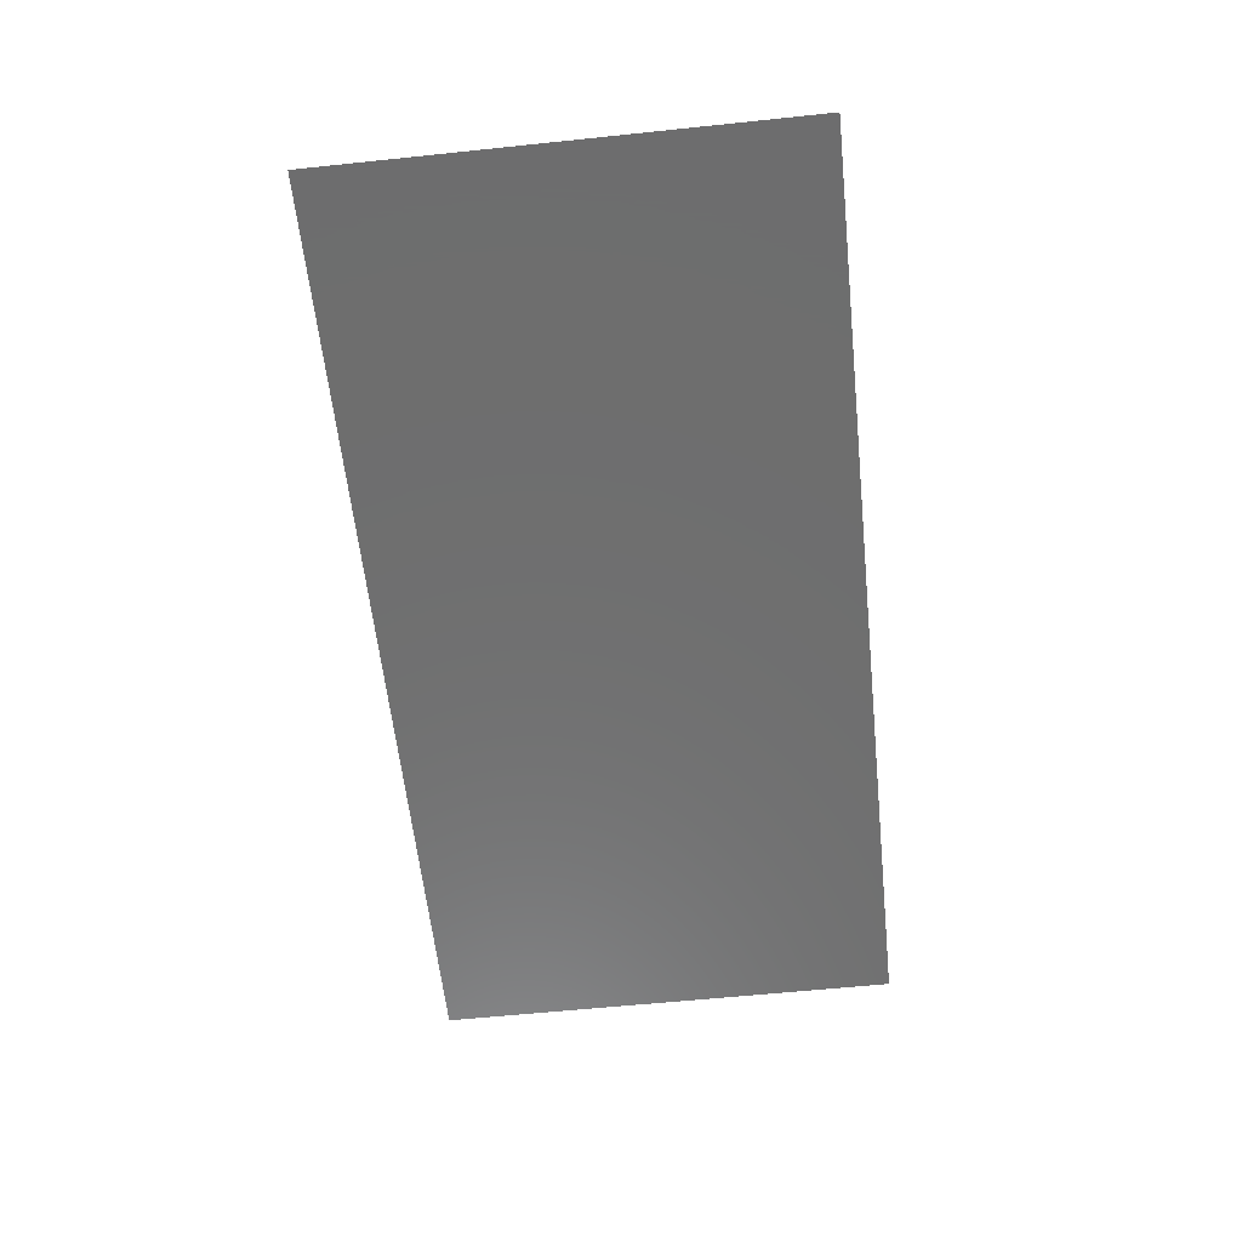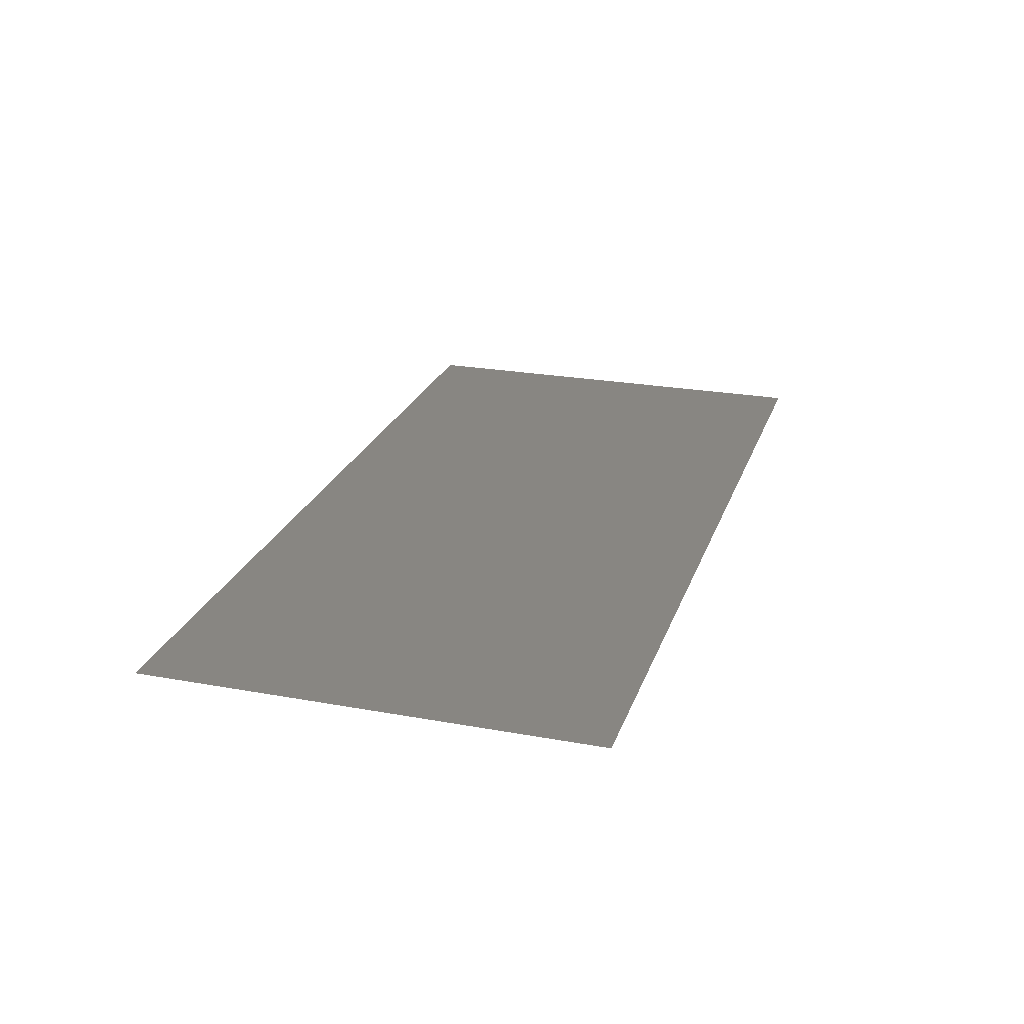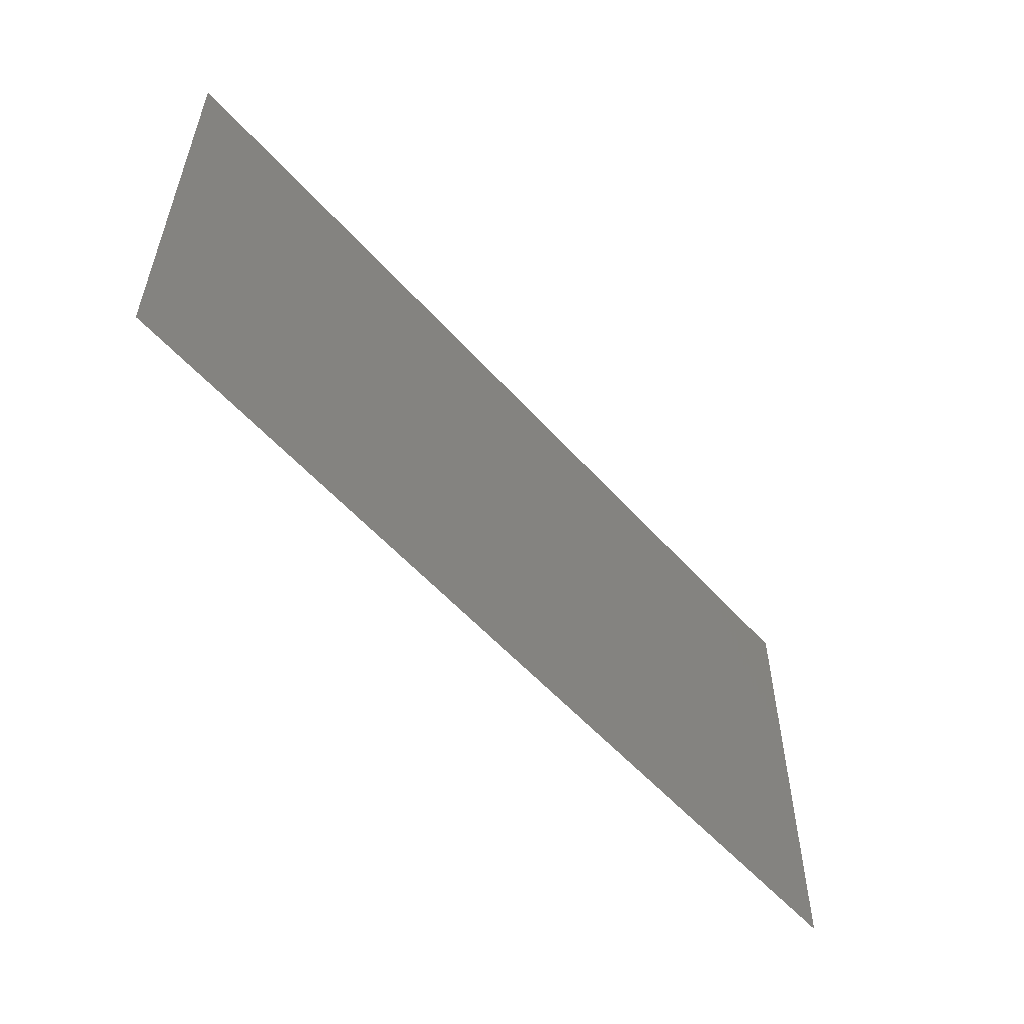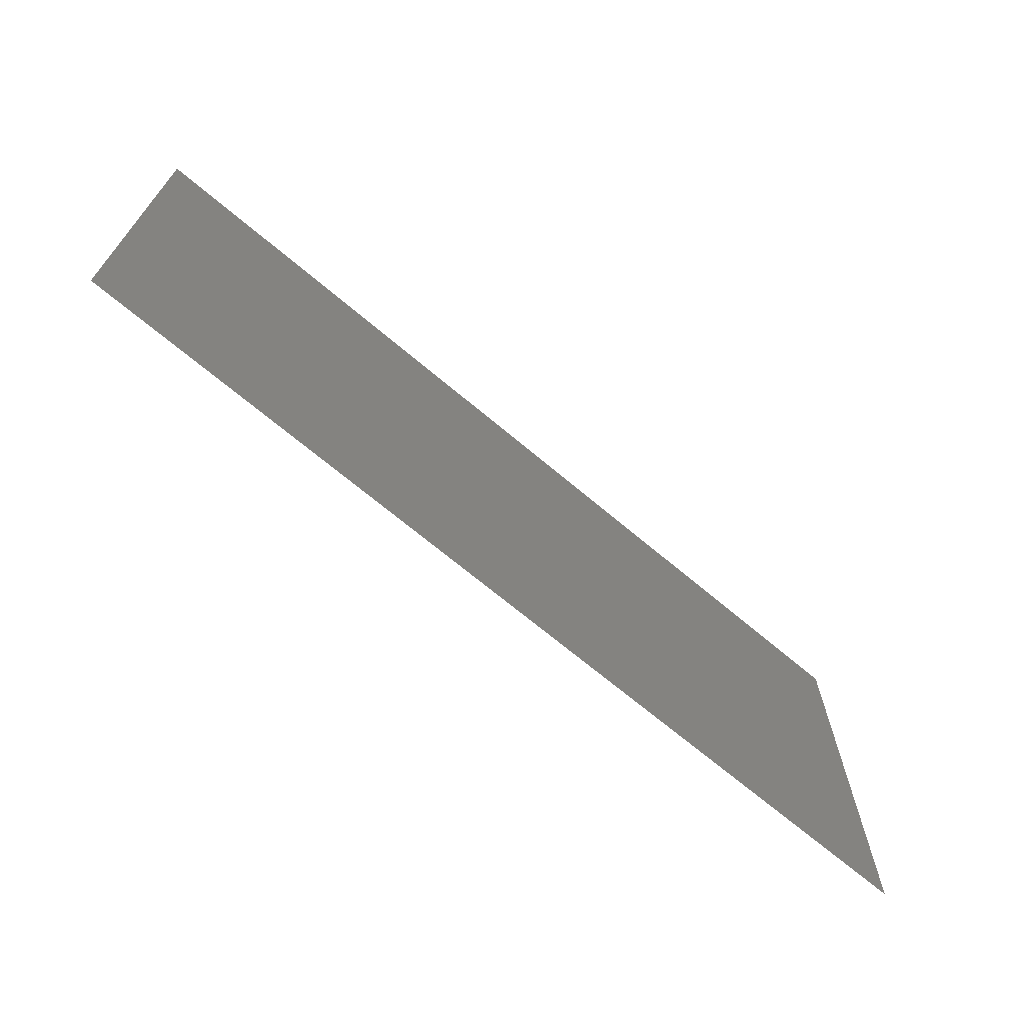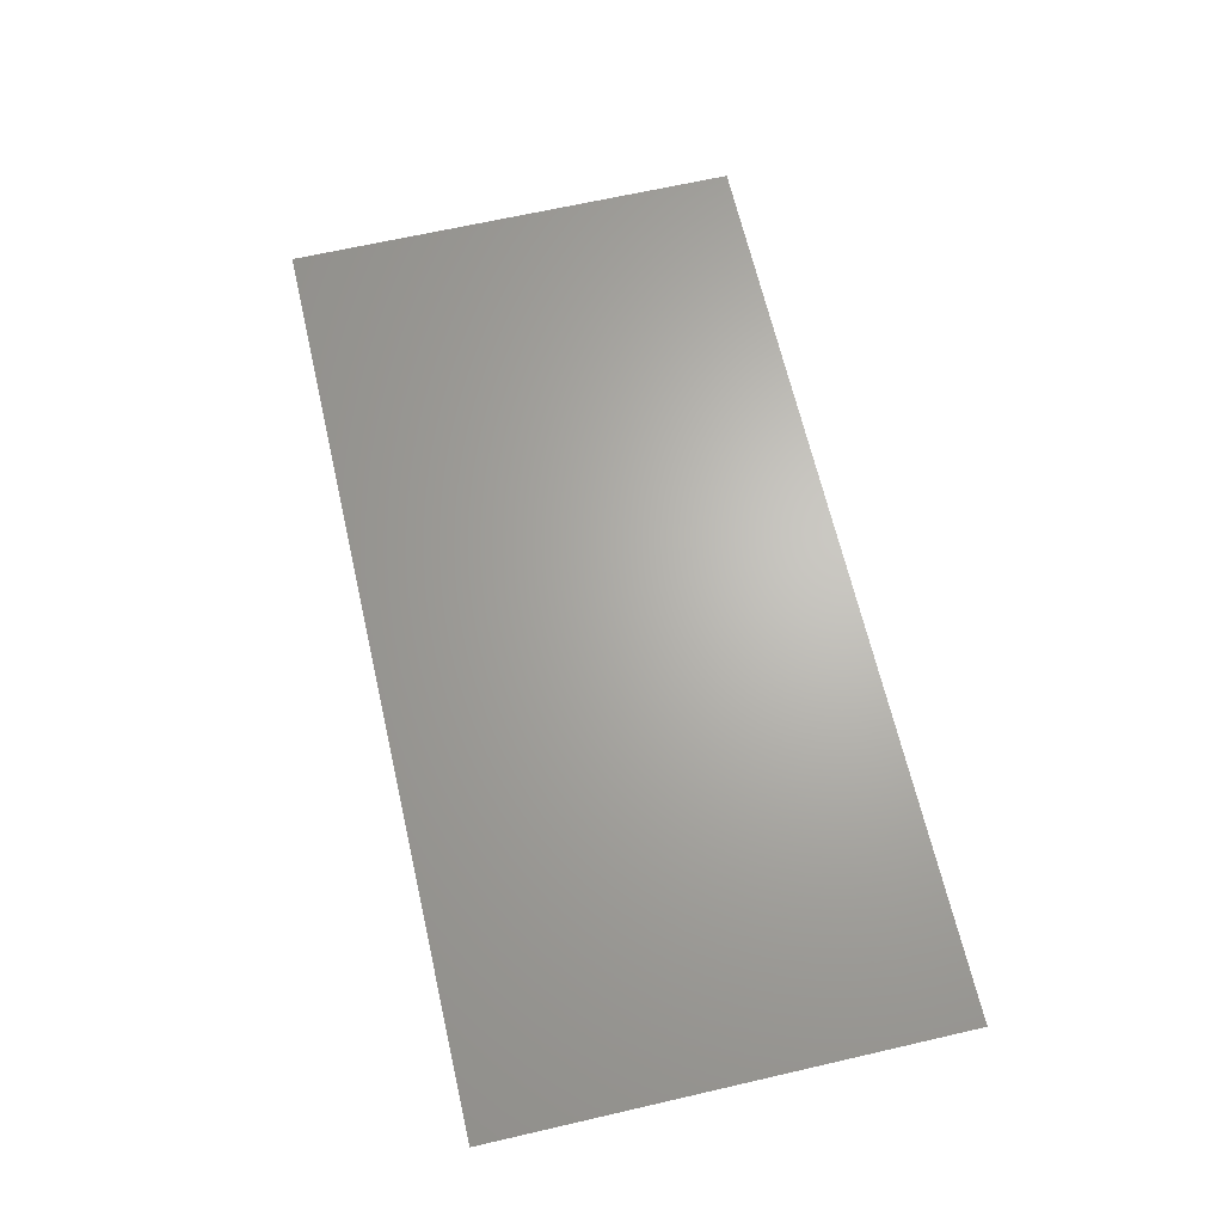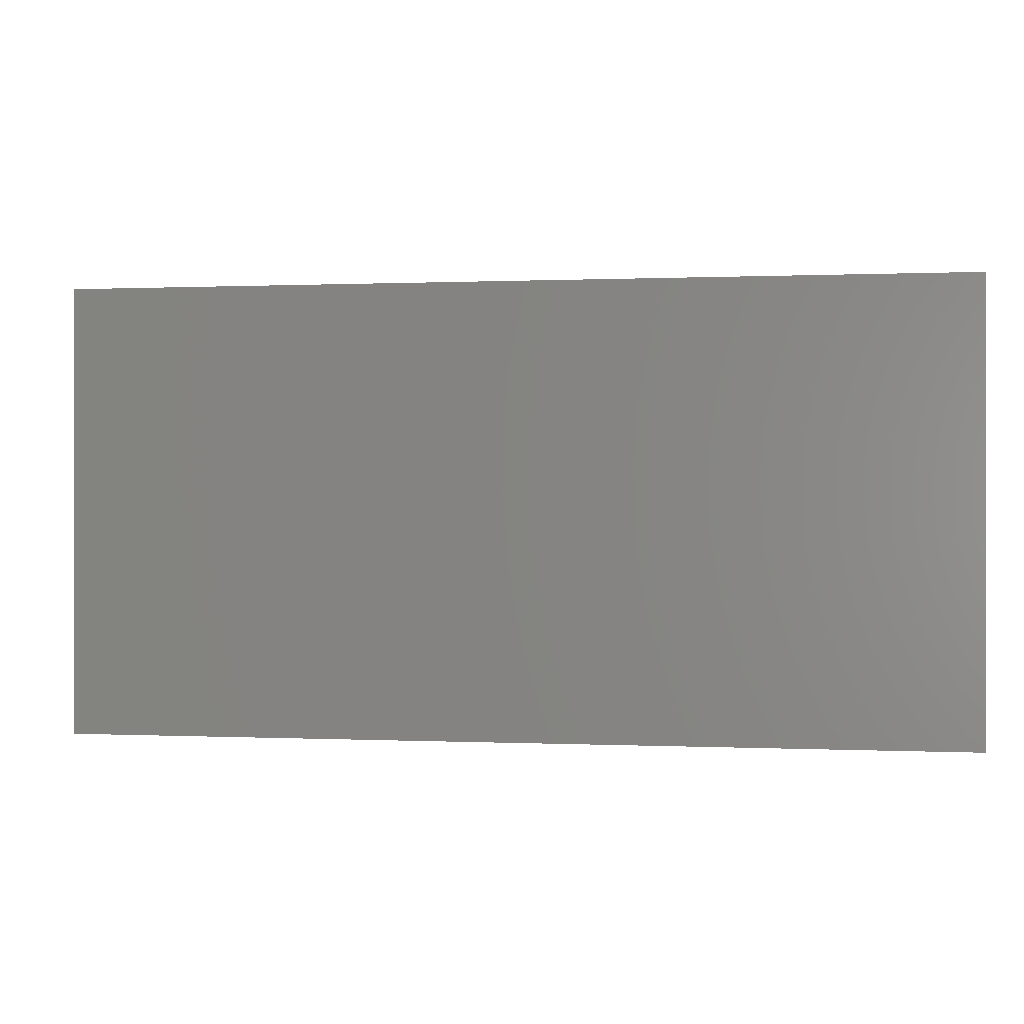
<metadata>
{"format":"stl","ext":"stl","renderer":"f3d","projection":"perspective","resolution":1024,"background":"white","views":[{"elev":-60.2,"azim":-83.9,"up":"+Z"},{"elev":23.9,"azim":106.9,"up":"+Z"},{"elev":-55.6,"azim":-49.0,"up":"+Y"},{"elev":-68.7,"azim":139.8,"up":"+Y"},{"elev":65.8,"azim":77.0,"up":"+Z"},{"elev":0.3,"azim":9.8,"up":"+Y"}]}
</metadata>
<code>
# stl→obj: 57 verts, 88 faces
v -5.506e-12 1 1
v 0.2961 0.5102 1
v -0.2808 0.5096 1
v 0.01524 0.01974 1
v 0.5921 0.02034 1
v -0.5616 0.01913 1
v -5.506e-12 -1 1
v -0.2808 -0.4904 1
v 0.2961 -0.4898 1
v 0.5 1 1
v 0.7961 0.5102 1
v 1 1 1
v 0.5 -1 1
v 0.7961 -0.4898 1
v 1 -1 1
v -1 1 1
v -0.5 1 1
v -0.7808 0.5096 1
v -1 -1 1
v -0.7808 -0.4904 1
v -0.5 -1 1
v -1.185 0.6754 1
v -0.9659 0.185 1
v -1.37 0.3508 1
v -1.145 -0.6326 1
v -0.9253 -0.1231 1
v -1.289 -0.2653 1
v -2 -1 1
v -2 -0.5 1
v -1.645 -0.6326 1
v -1.645 -0.1326 1
v -2 2.753e-12 1
v -1.5 -1 1
v 1.194 0.6828 1
v 0.9899 0.1929 1
v 1.388 0.3655 1
v 2 -1 1
v 1.646 -0.6458 1
v 2 -0.5 1
v 1.646 -0.1458 1
v 1.292 -0.2917 1
v 2 2.753e-12 1
v 1.5 -1 1
v 1.146 -0.6458 1
v 0.9419 -0.1357 1
v -1.33 0.04275 1
v 2 1 1
v 1.694 0.6828 1
v 1.5 1 1
v 2 0.5 1
v 1.694 0.1828 1
v -2 1 1
v -1.685 0.6754 1
v -2 0.5 1
v -1.685 0.1754 1
v -1.5 1 1
v 1.34 0.03692 1
f 1 2 3
f 2 4 3
f 2 5 4
f 3 4 6
f 7 8 9
f 8 4 9
f 8 6 4
f 9 4 5
f 1 10 2
f 10 11 2
f 10 12 11
f 2 11 5
f 7 9 13
f 9 14 13
f 9 5 14
f 13 14 15
f 16 17 18
f 17 3 18
f 17 1 3
f 18 3 6
f 19 20 21
f 20 8 21
f 20 6 8
f 21 8 7
f 16 18 22
f 18 23 22
f 18 6 23
f 22 23 24
f 19 25 20
f 25 26 20
f 25 27 26
f 20 26 6
f 28 29 30
f 29 31 30
f 29 32 31
f 30 31 27
f 28 30 33
f 30 25 33
f 30 27 25
f 33 25 19
f 12 34 11
f 34 35 11
f 34 36 35
f 11 35 5
f 37 38 39
f 38 40 39
f 38 41 40
f 39 40 42
f 37 43 38
f 43 44 38
f 43 15 44
f 38 44 41
f 15 14 44
f 14 45 44
f 14 5 45
f 44 45 41
f 6 26 23
f 26 46 23
f 26 27 46
f 23 46 24
f 47 48 49
f 48 34 49
f 48 36 34
f 49 34 12
f 47 50 48
f 50 51 48
f 50 42 51
f 48 51 36
f 52 53 54
f 53 55 54
f 53 24 55
f 54 55 32
f 52 56 53
f 56 22 53
f 56 16 22
f 53 22 24
f 5 35 45
f 35 57 45
f 35 36 57
f 45 57 41
f 32 55 31
f 55 46 31
f 55 24 46
f 31 46 27
f 42 40 51
f 40 57 51
f 40 41 57
f 51 57 36

</code>
